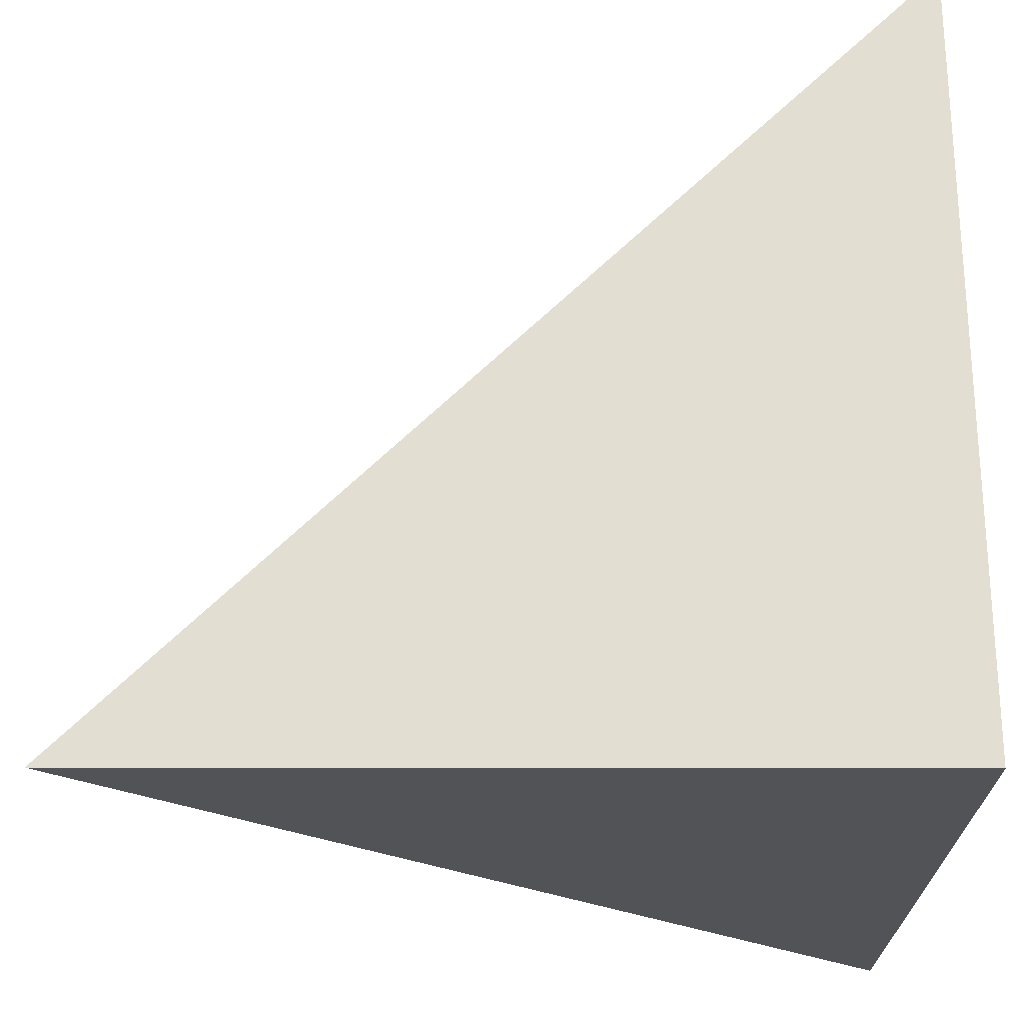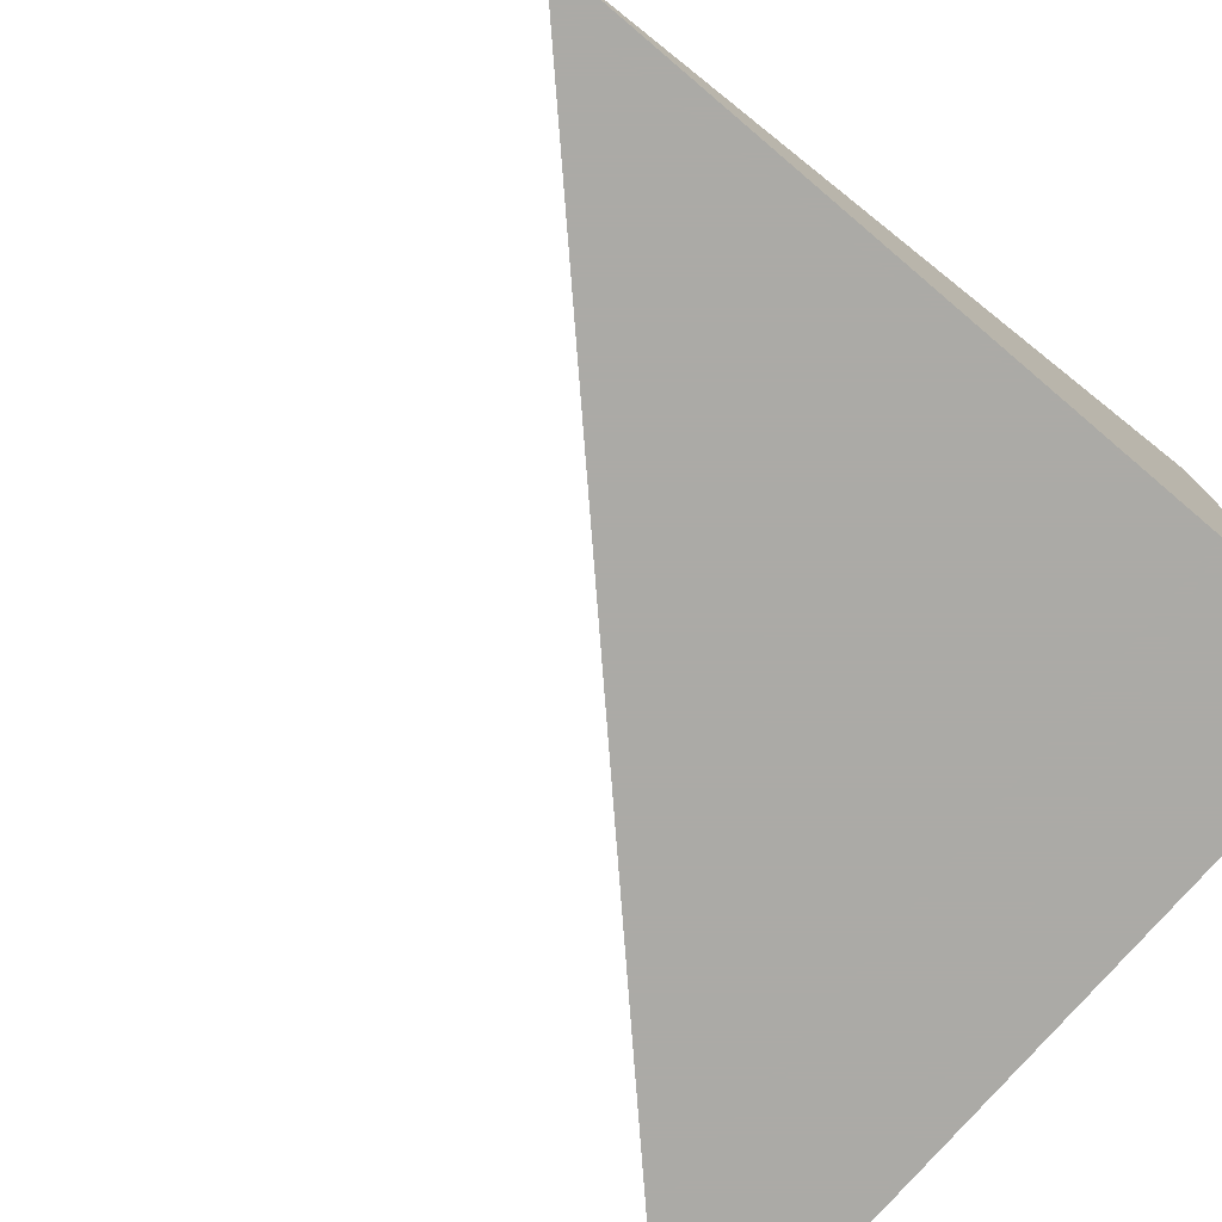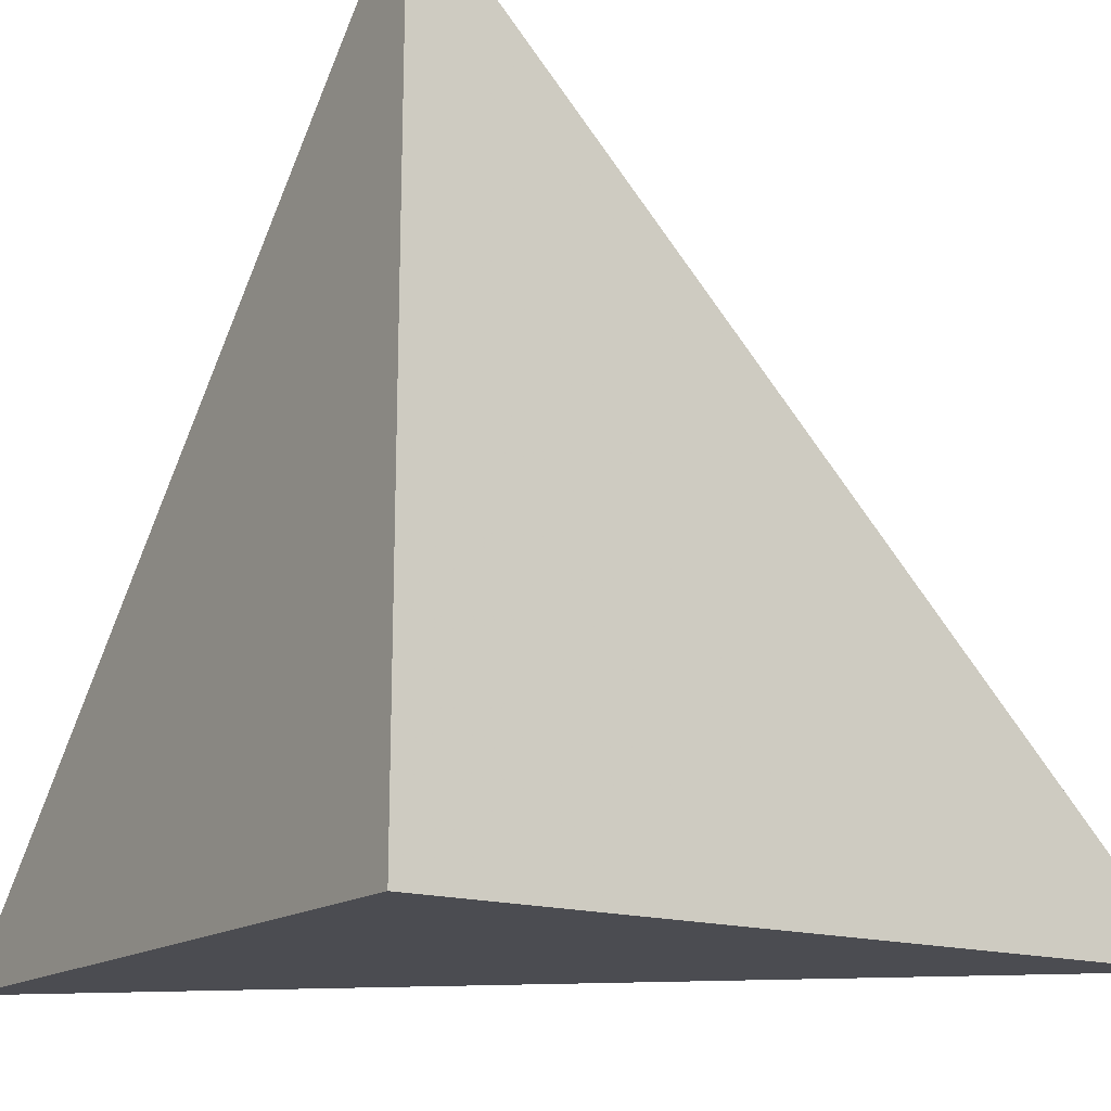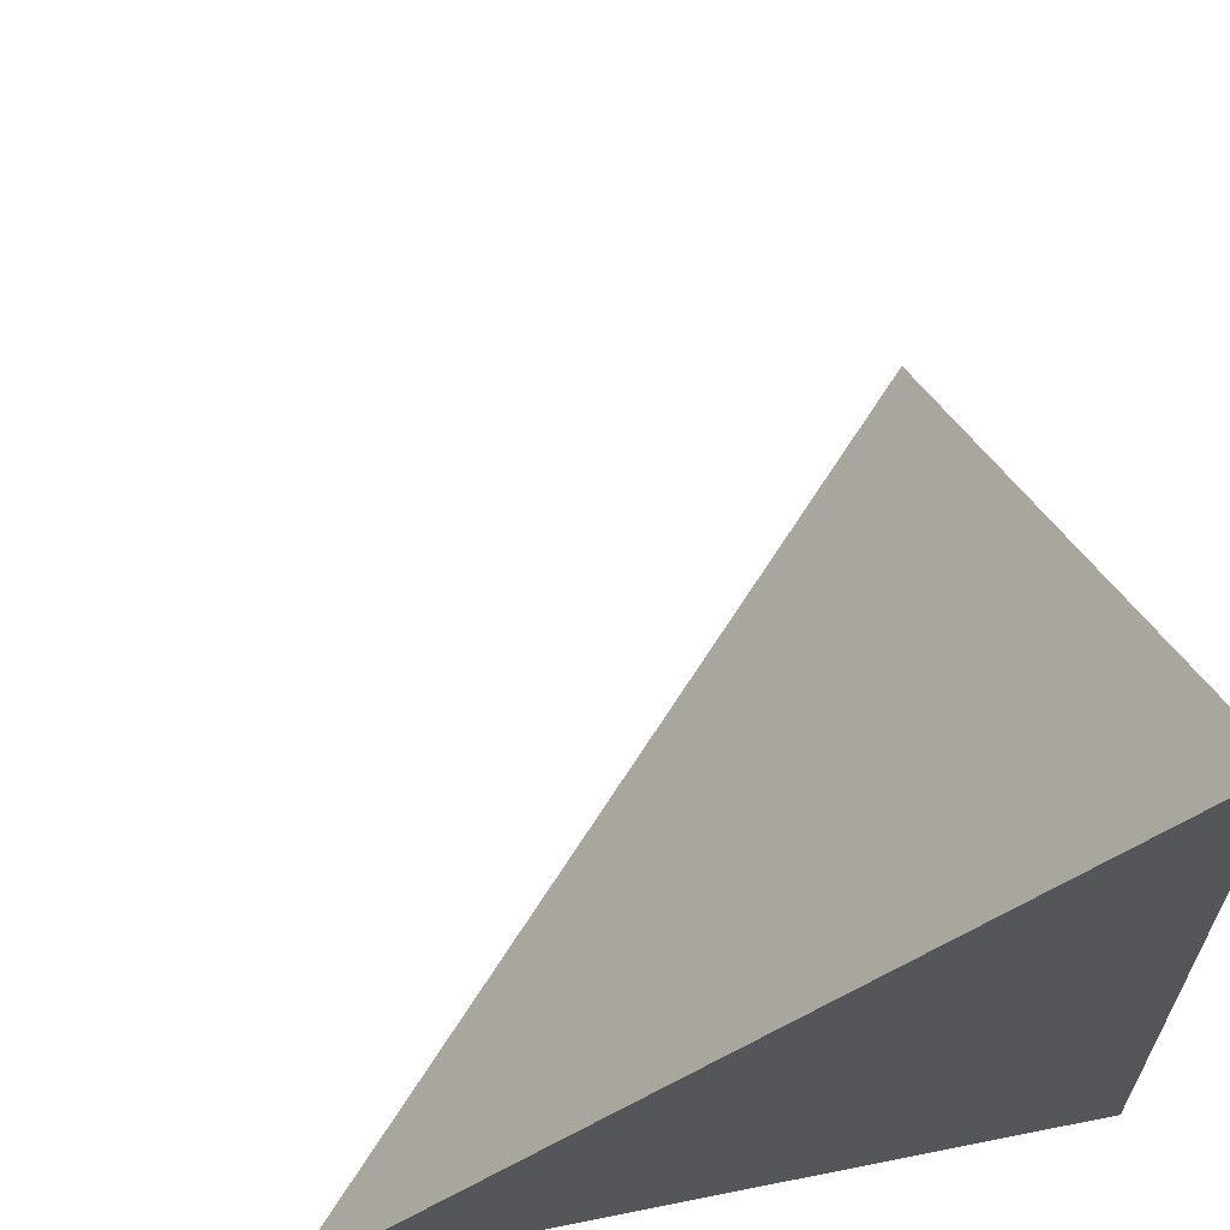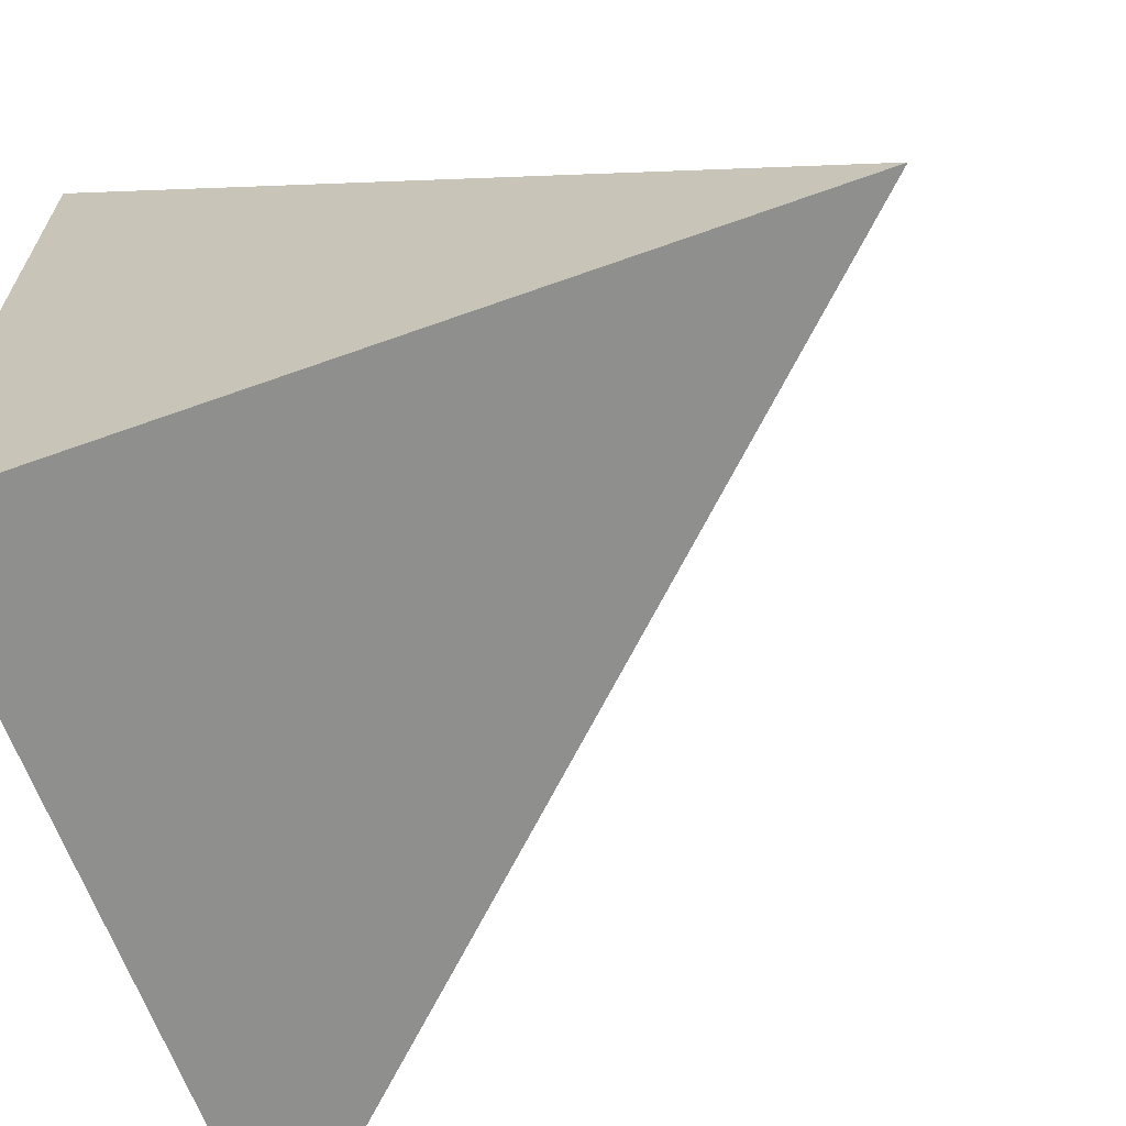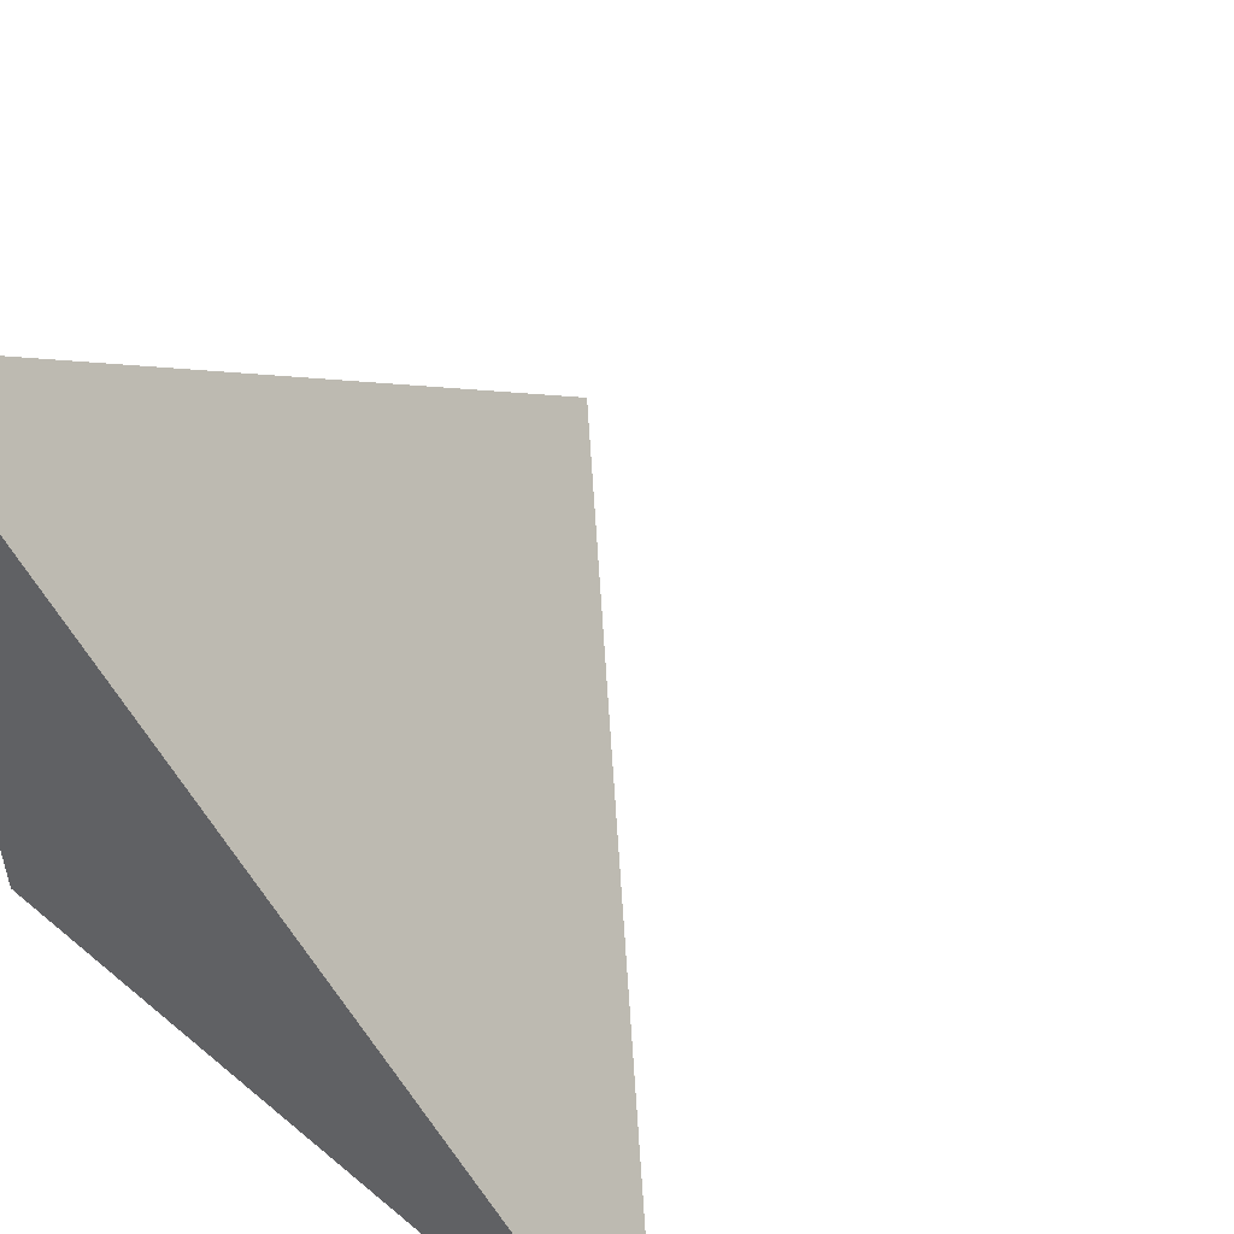
<metadata>
{"format":"obj","ext":"obj","renderer":"f3d","projection":"perspective","resolution":1024,"background":"white","views":[{"elev":-21.7,"azim":179.6,"up":"+Y"},{"elev":-75.9,"azim":139.4,"up":"+Y"},{"elev":-15.9,"azim":-33.9,"up":"+Z"},{"elev":64.3,"azim":-102.1,"up":"+Z"},{"elev":-65.6,"azim":19.7,"up":"+Z"},{"elev":53.9,"azim":-48.4,"up":"+Y"}]}
</metadata>
<code>
v  0.996  0  0.996
v  2  0  0.9997
v  1.005  0.9618  1.005
v  0.9997  0  2
f 1 3 2
f 1 4 3
f 1 2 4
f 2 3 4

</code>
